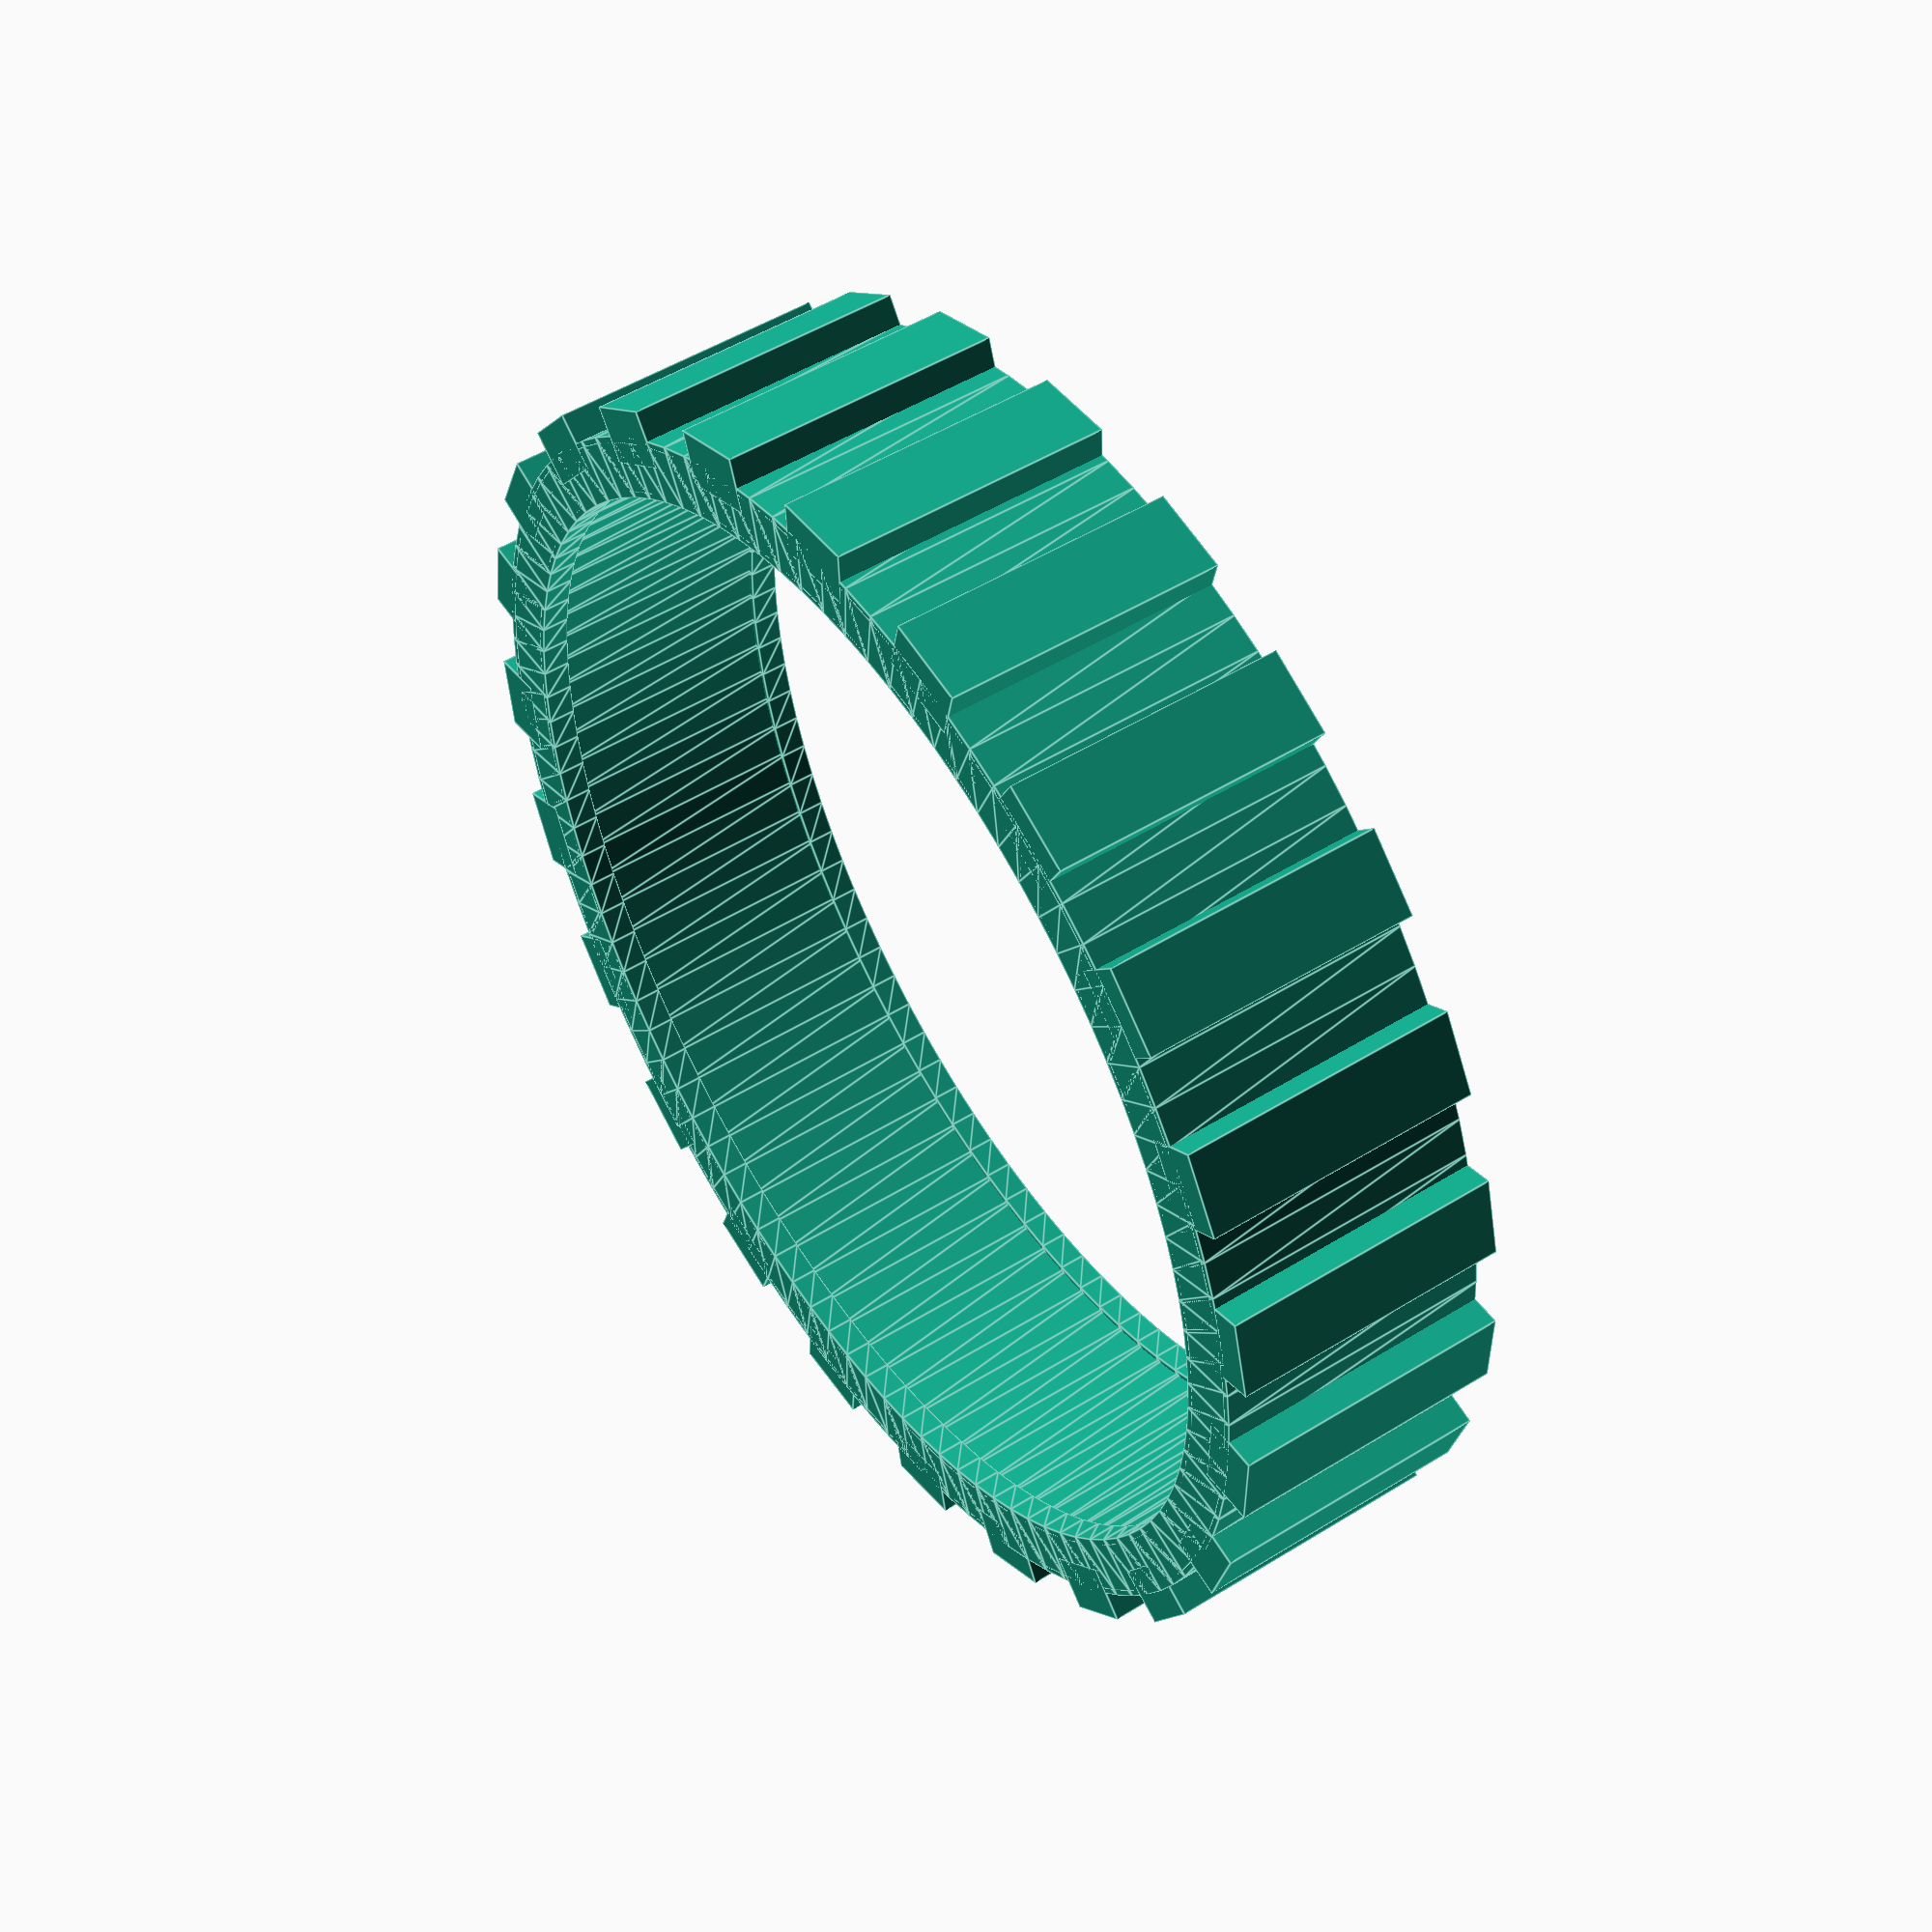
<openscad>
$fn=100;
k = 22 * PI /3;
ki = 360/k;
rotate_extrude() translate([20,0]) square([2,10]);
rotate_extrude() translate([19.8,0]) square([2,1]);
translate([0,0,9]) rotate_extrude() translate([19.8,0]) square([2,1]);

for(i=[0:1:k-1]) rotate([0,0,ki*i]) translate([22,0,5]) cube([2,3,10],center=true);
</openscad>
<views>
elev=130.4 azim=124.2 roll=304.6 proj=p view=edges
</views>
